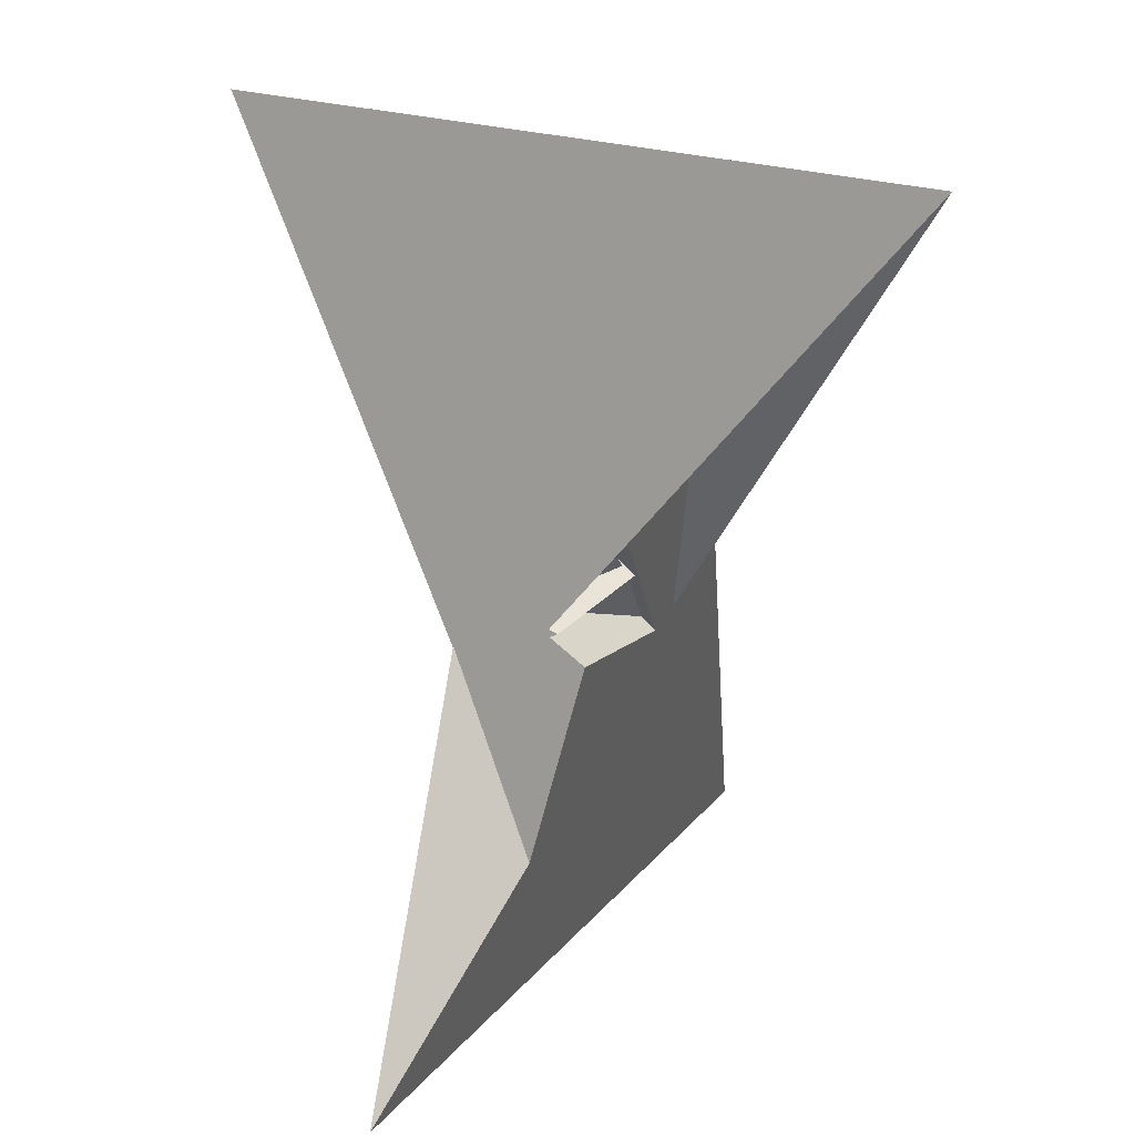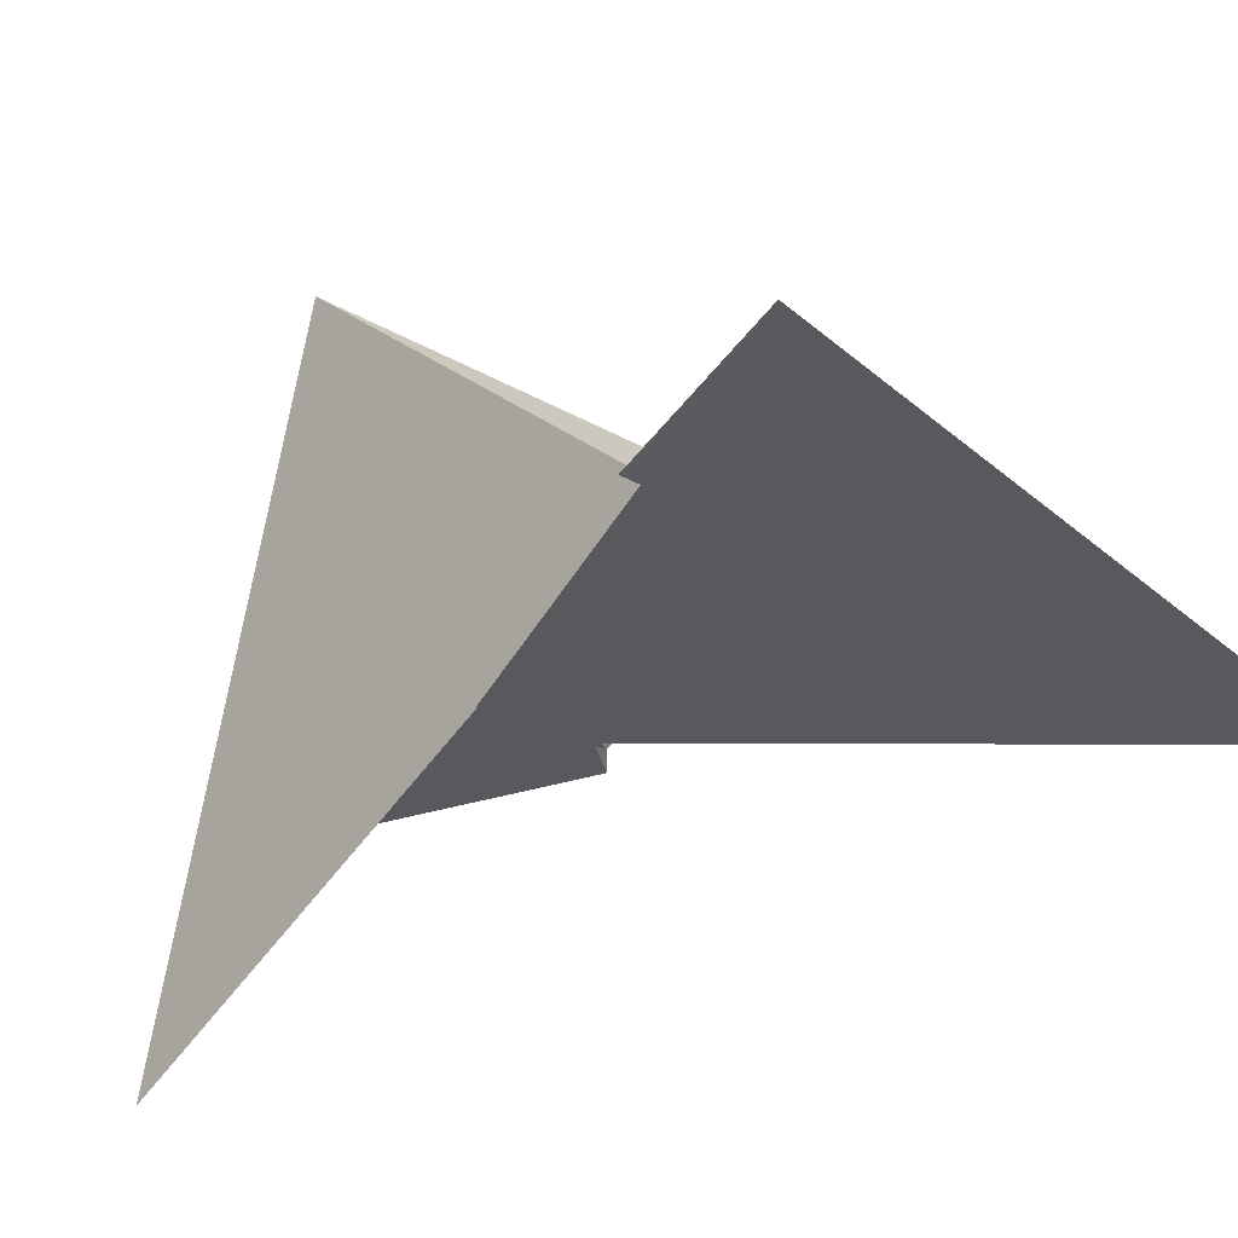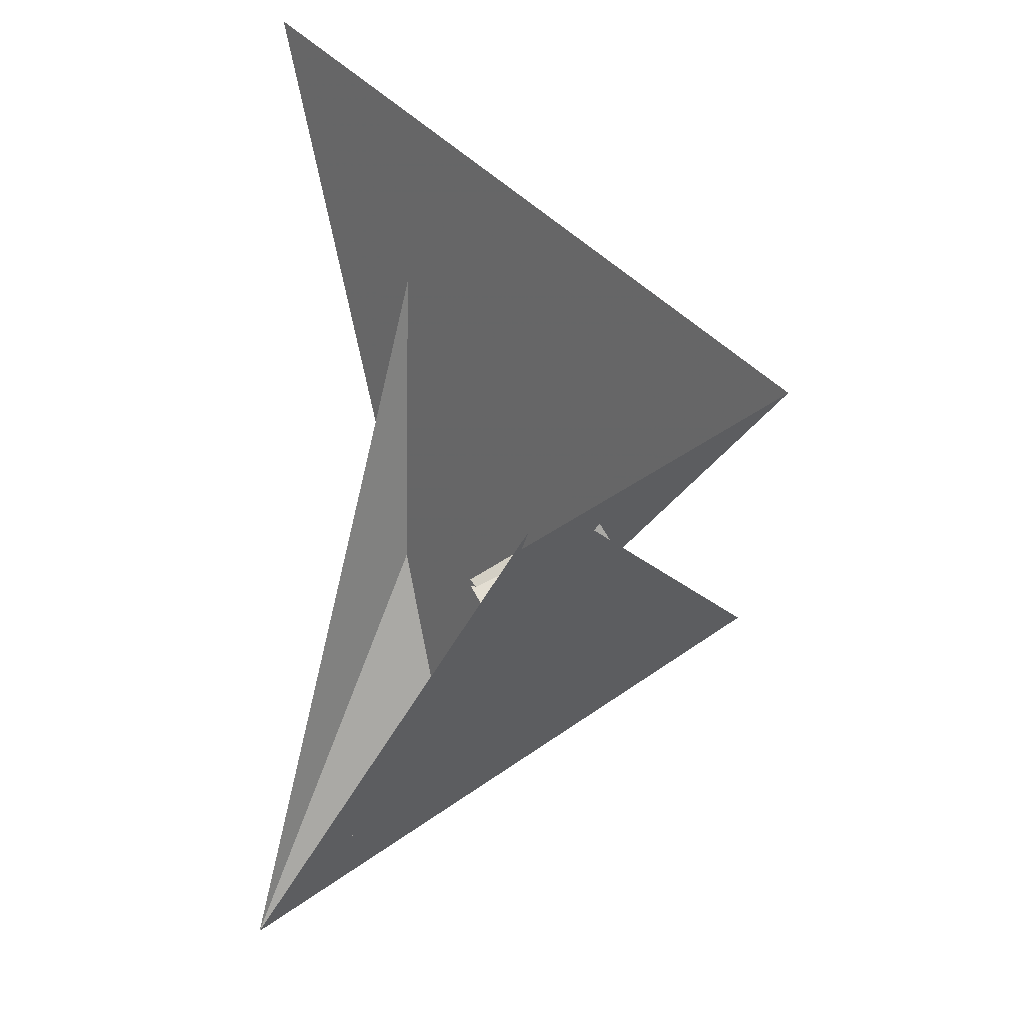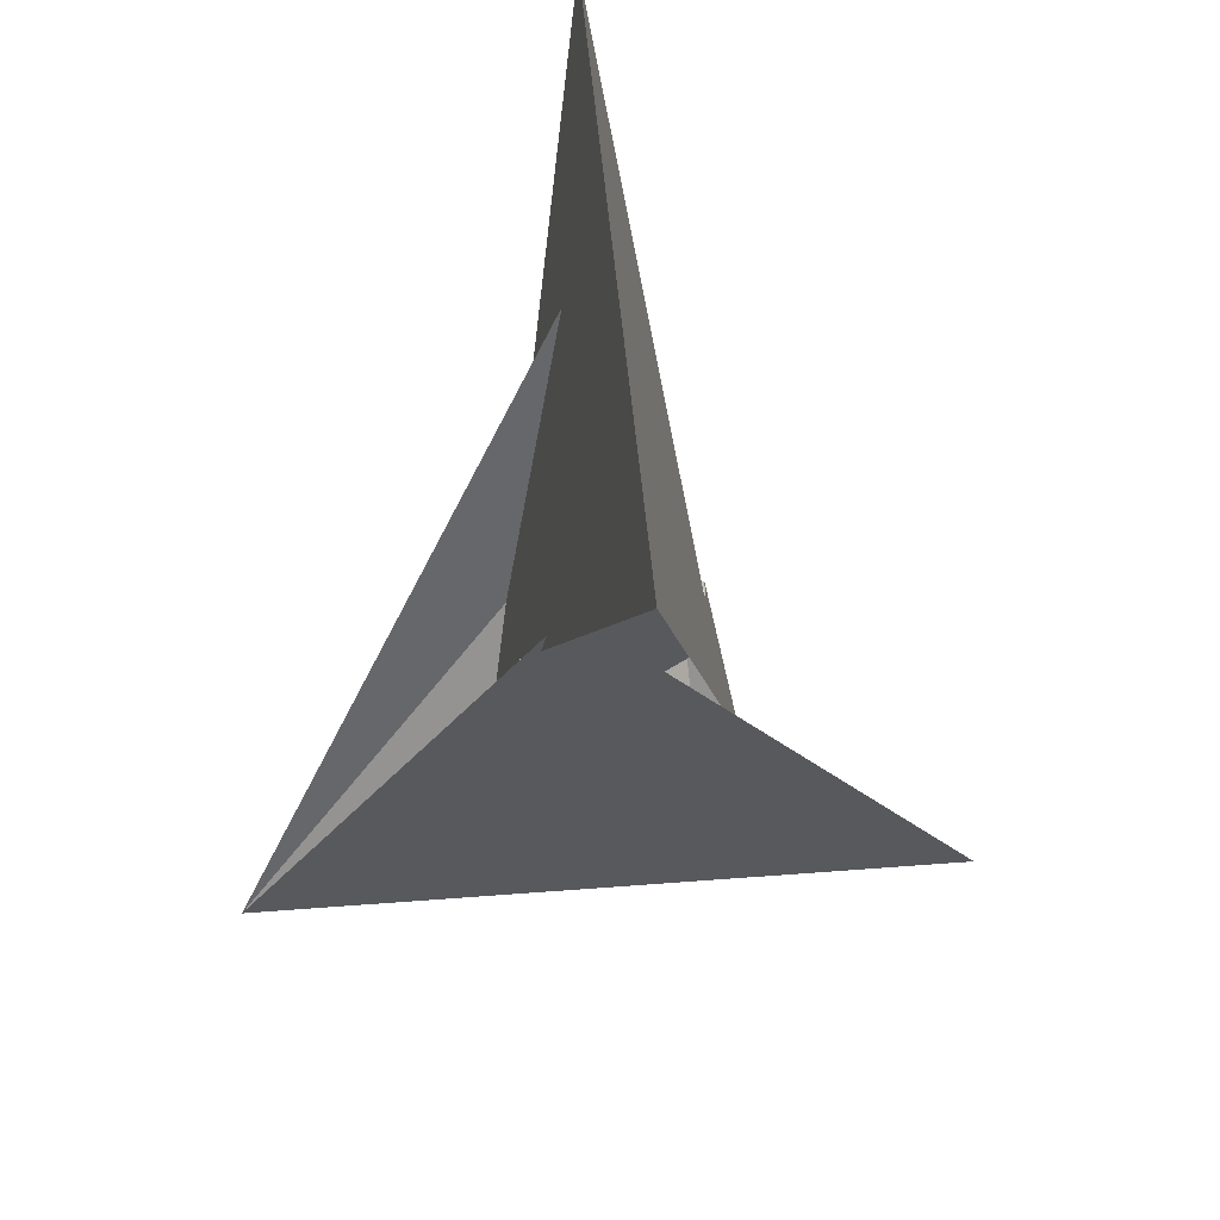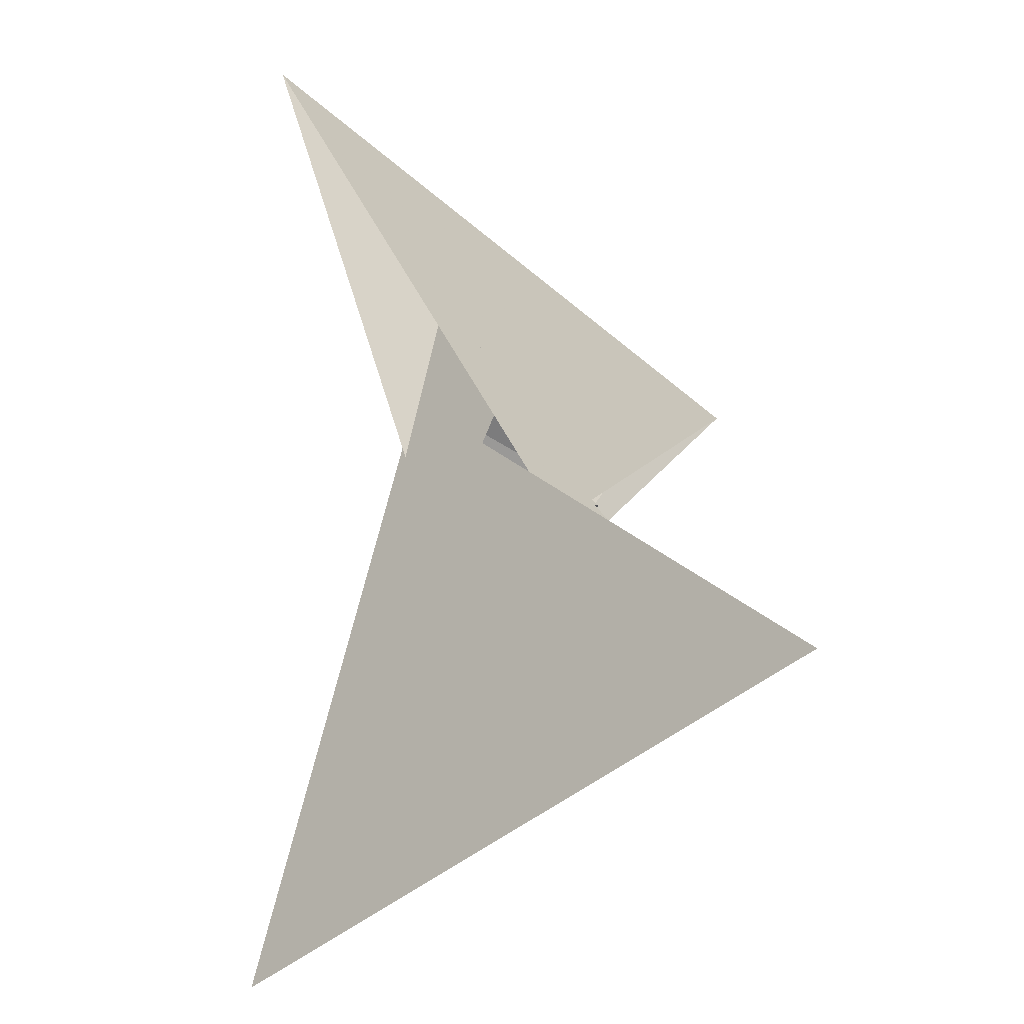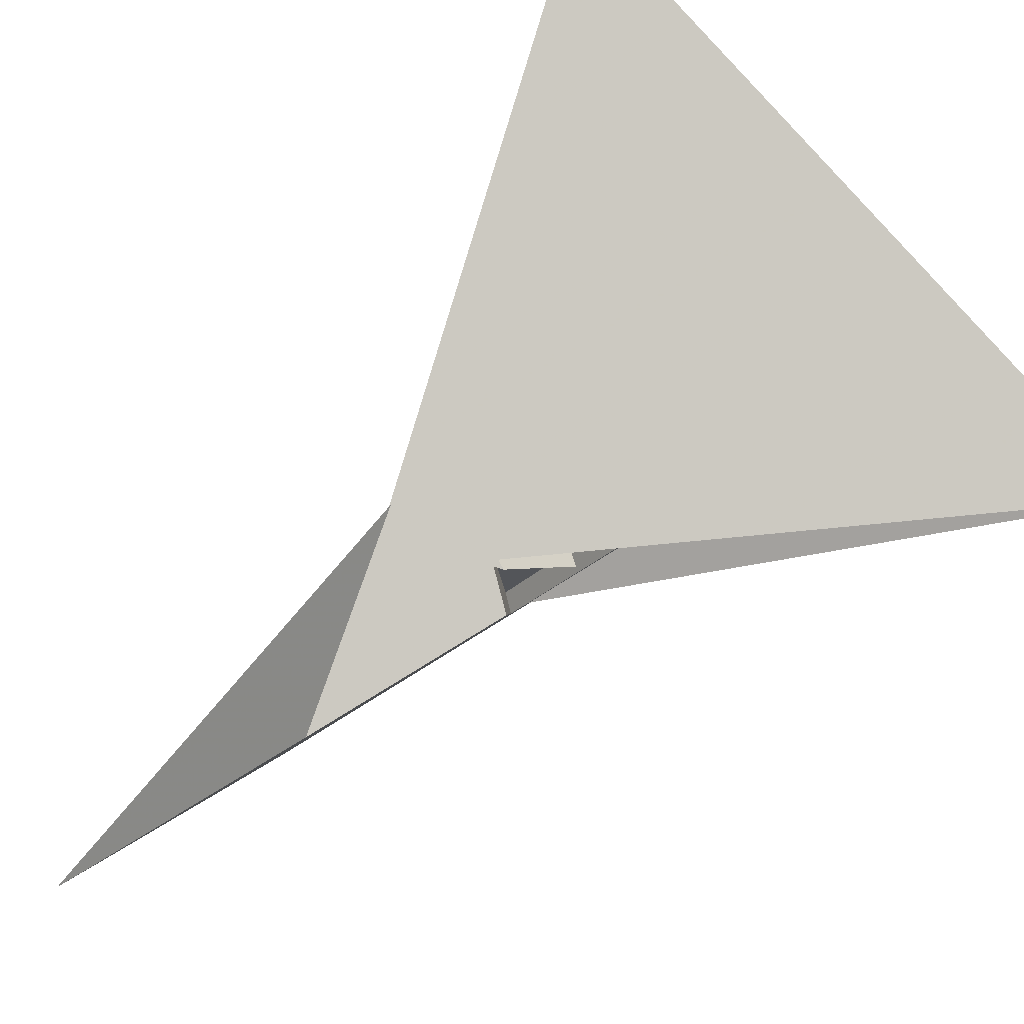
<metadata>
{"format":"obj","ext":"obj","renderer":"f3d","projection":"perspective","resolution":1024,"background":"white","views":[{"elev":24.3,"azim":14.4,"up":"+Z"},{"elev":-11.1,"azim":-50.2,"up":"+Y"},{"elev":44.8,"azim":-144.6,"up":"+Z"},{"elev":49.0,"azim":-109.5,"up":"+Z"},{"elev":-44.7,"azim":-60.4,"up":"+Z"},{"elev":-75.4,"azim":-46.3,"up":"+Y"}]}
</metadata>
<code>
v 0.3376 -0.03352 0.03054
v 0.346 0.2817 -0.3648
v -0.4453 -0.422 -0.4245
v 0.4454 0.4238 -0.4265
v -0.03401 -0.3379 -0.031
v 0.2821 -0.3472 0.3665
v 0.5126 1.941 -2.297
v 0.004272 0.7245 -1.352
v 0.2277 -0.4343 0.4122
v 0.4915 0.042 0.1212
v -0.1299 -0.4039 -0.06312
v -0.2826 0.3483 0.3665
v 0.03425 0.3395 -0.03228
v -0.4249 0.4489 0.4278
v 0.4228 -0.4476 0.4254
v -0.7275 0.006556 1.358
v -1.909 0.5026 2.281
v 0.4344 0.2258 -0.4109
v -0.03948 0.4904 -0.121
v 0.4043 -0.1308 0.06291
v -0.346 -0.2831 -0.3673
v -0.3386 0.03258 0.02919
v -0.5019 -1.92 -2.28
v -0.4919 -0.04379 0.1186
v -0.002714 -0.7236 -1.353
v -0.2297 0.434 0.4119
v 0.1287 0.405 -0.0636
v -0.4335 -0.2285 -0.4136
v 1.931 -0.5111 2.299
v 0.04151 -0.4907 -0.1205
v 0.7241 -0.005534 1.357
v -0.405 0.1286 0.06091
v -0.5753 -0.251 0.2639
v -0.252 0.5757 -0.2687
v -0.5005 -0.04881 0.1549
v -0.5073 -0.09398 0.1299
v 0.252 -0.5753 -0.2661
v 0.09325 -0.5067 -0.1321
v 0.04835 -0.4997 -0.157
v 0.5758 0.2508 0.2683
v 0.5002 0.04722 0.1579
v 0.5072 0.09293 0.1327
v -0.04771 0.4999 -0.1578
v -0.09261 0.5068 -0.1332
f 1 2 11 5 6 9 3 4 8 7 10
f 1 2 18 15 14 16 17 19 13 12 20
f 3 4 26 12 13 27 21 22 24 23 25
f 5 6 32 22 21 28 14 15 31 29 30
f 7 8 34 28 14 16 33 35 36 24 23
f 3 9 33 16 17 29 30 38 39 37 25
f 7 10 42 41 40 31 15 18 37 25 23
f 4 8 34 43 44 19 17 29 31 40 26
f 5 11 36 35 41 40 26 12 20 38 30
f 1 10 42 27 21 28 34 43 39 38 20
f 6 9 33 35 41 42 27 13 19 44 32
f 2 11 36 24 22 32 44 43 39 37 18

</code>
